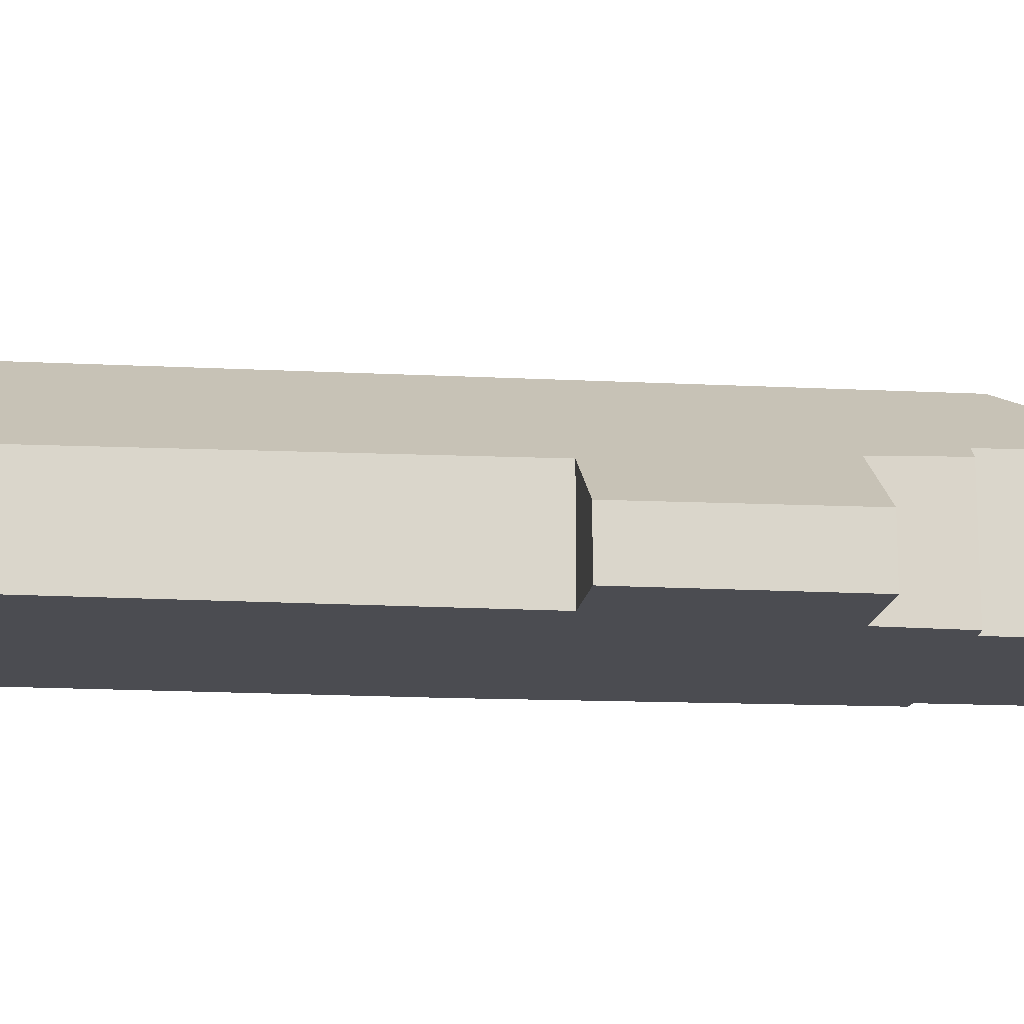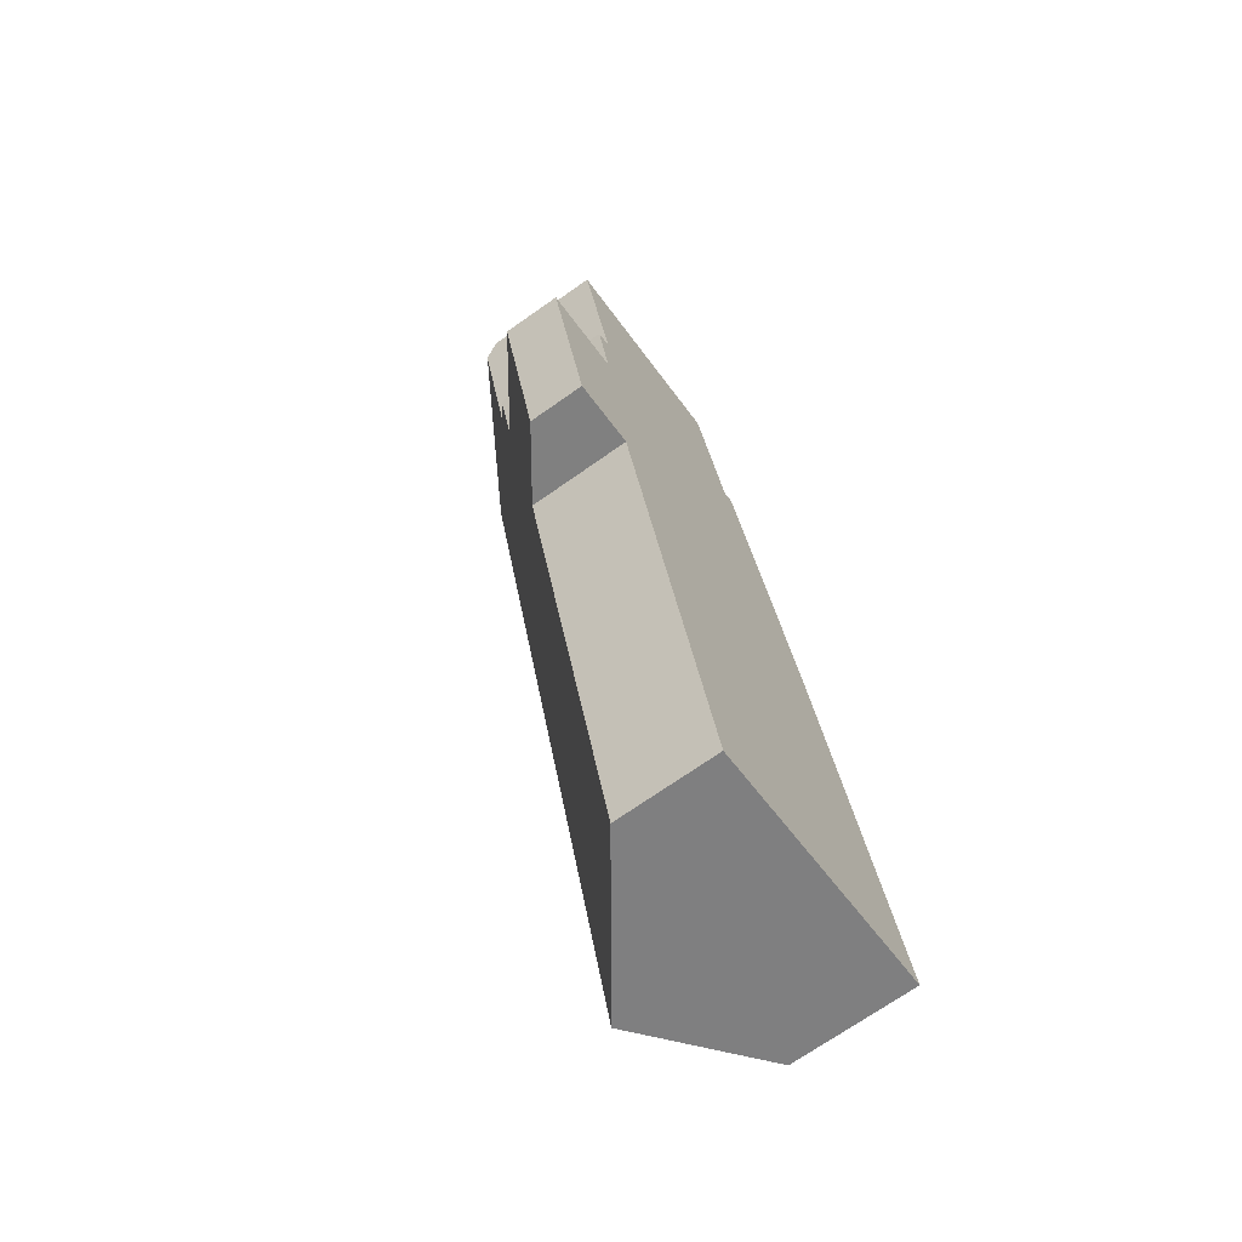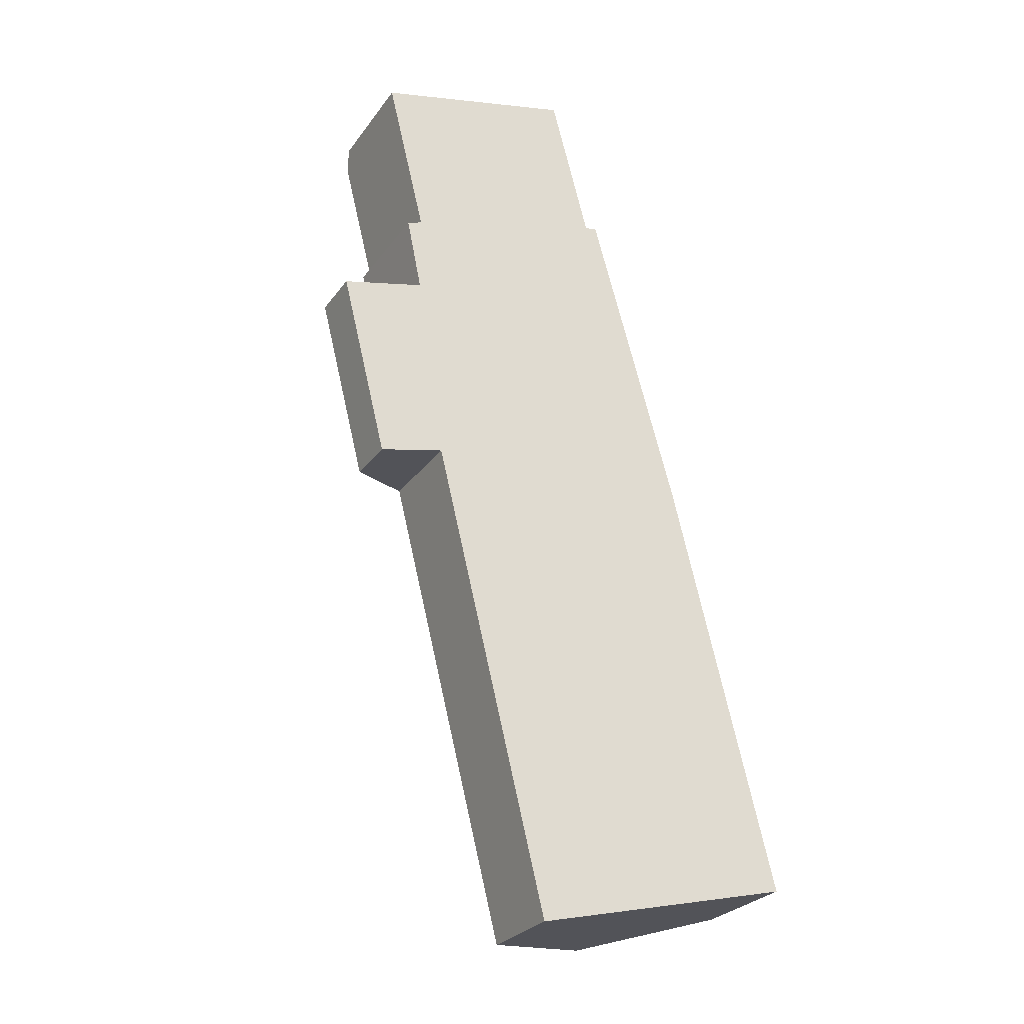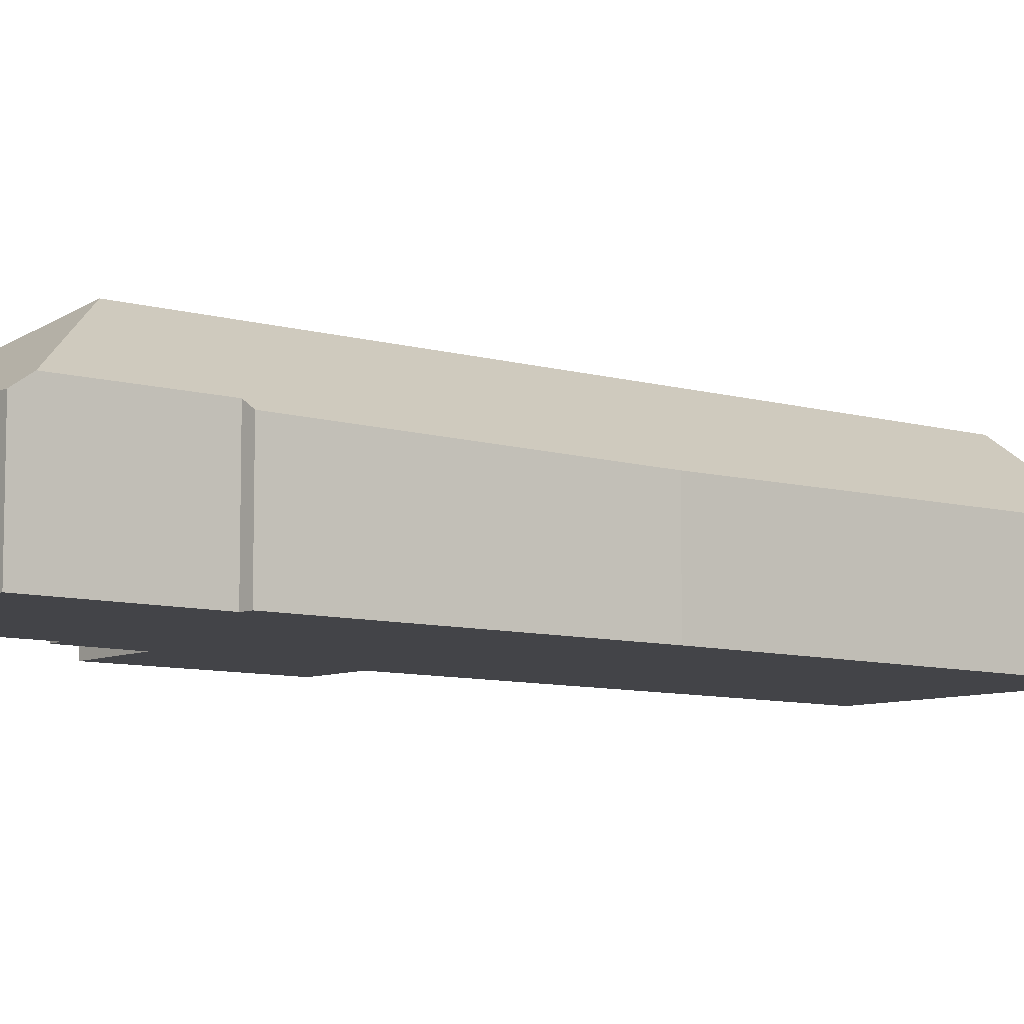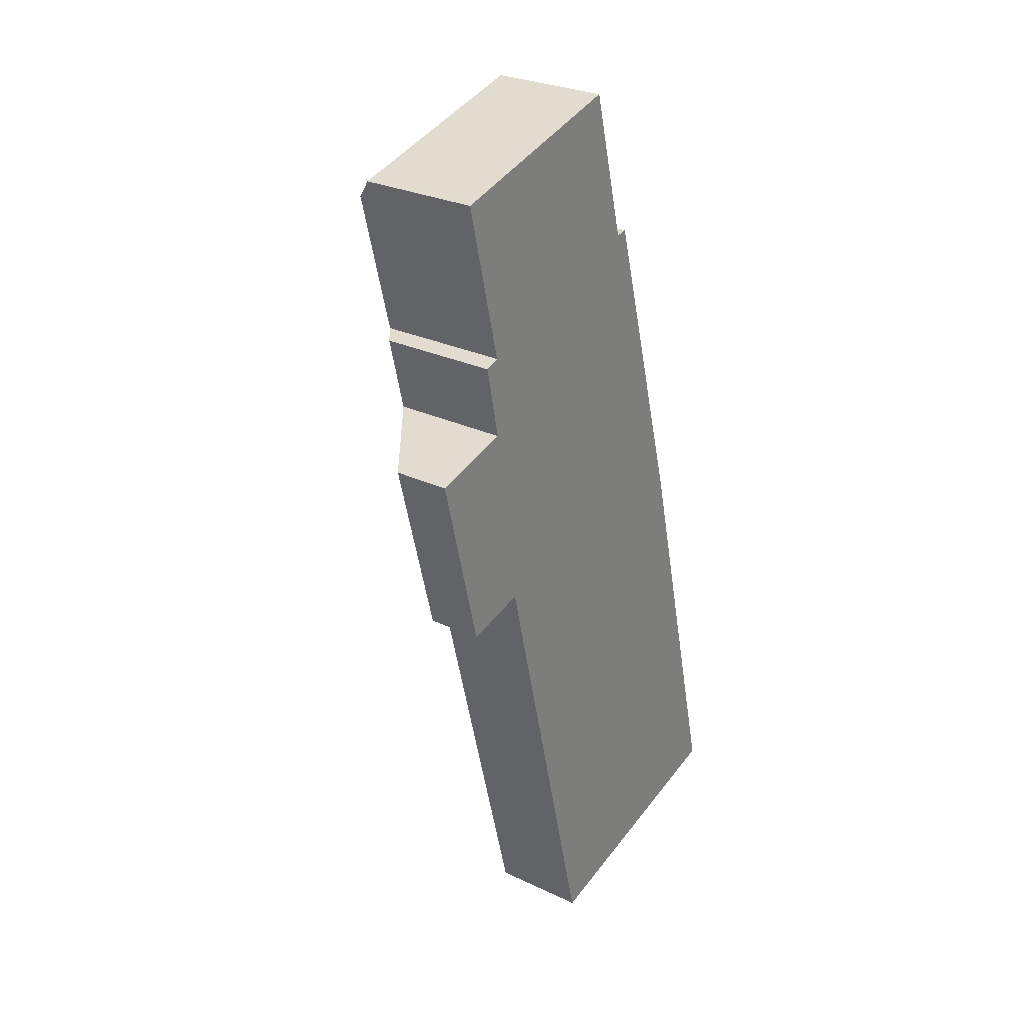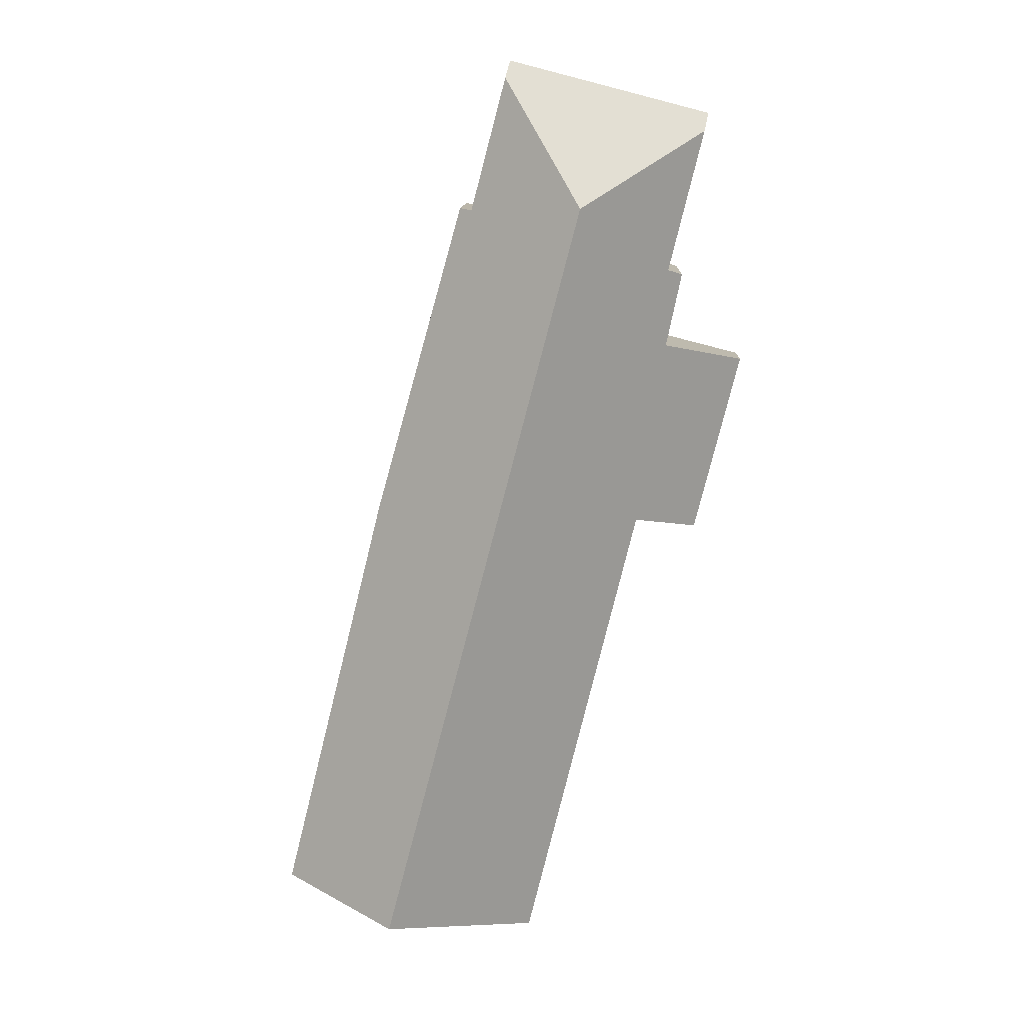
<metadata>
{"format":"obj","ext":"obj","renderer":"f3d","projection":"perspective","resolution":1024,"background":"white","views":[{"elev":-15.4,"azim":-110.8,"up":"+Y"},{"elev":-70.5,"azim":-54.8,"up":"+Z"},{"elev":-27.1,"azim":-28.0,"up":"+Z"},{"elev":-8.2,"azim":36.4,"up":"+Y"},{"elev":28.0,"azim":-54.3,"up":"+Z"},{"elev":11.5,"azim":-178.2,"up":"+Z"}]}
</metadata>
<code>
v  6.966 3.504 8.191
v  1.202 3.223 7.219
v  6.839 3.16 8.677
v  4.831 5.533 4.622
v  1.324 3.575 6.719
v  7.938 3.501 4.482
v  10.38 5.533 -16.64
v  8.276 3.268 4.538
v  10.73 3.16 -4.252
v  13.6 3.27 -15.86
v  2.286 3.533 2.795
v  2.302 3.162 0.585
v  3.087 2.77 -4.689
v  1.282 1.502 -5.115
v  6.91 3.092 -17.48
v  6.269 2.641 -17.63
v  2.203 3.092 0.56
v  0 1.537 9.411e-17
v  1.874 3.235 2.649
v  6.839 -5.313e-16 8.677
v  7.938 -2.744e-16 4.482
v  6.966 -5.016e-16 8.191
v  8.276 -2.779e-16 4.538
v  10.73 2.604e-16 -4.252
v  13.6 9.711e-16 -15.86
v  0 0 0
v  2.203 -3.429e-17 0.56
v  2.302 -3.582e-17 0.585
v  2.286 -1.711e-16 2.795
v  1.874 -1.622e-16 2.649
v  1.202 -4.42e-16 7.219
v  10.38 1.019e-15 -16.64
v  6.91 1.07e-15 -17.48
v  6.269 1.08e-15 -17.63
v  3.087 2.871e-16 -4.689
v  1.282 3.132e-16 -5.115
v  1.324 -4.114e-16 6.719
g defaultobject
f 1 2 3
f 2 1 4
f 2 4 5
f 6 4 1
f 4 6 7
f 7 6 8
f 7 8 9
f 7 9 10
f 4 11 5
f 11 4 7
f 11 7 12
f 12 7 13
f 12 13 14
f 13 7 15
f 13 15 16
f 17 14 18
f 14 17 12
f 12 19 11
f 3 6 1
f 6 3 20
f 6 20 21
f 21 20 22
f 23 9 8
f 9 23 24
f 9 25 10
f 25 9 24
f 21 8 6
f 8 21 23
f 26 17 18
f 17 26 27
f 17 27 12
f 12 27 28
f 19 29 11
f 29 19 30
f 31 3 2
f 3 31 20
f 25 7 10
f 7 25 32
f 7 32 15
f 15 32 33
f 15 33 16
f 16 33 34
f 35 14 13
f 14 35 36
f 16 35 13
f 35 16 34
f 14 26 18
f 26 14 36
f 12 30 19
f 30 12 28
f 29 5 11
f 5 29 37
f 5 37 2
f 2 37 31
f 26 36 35
f 33 35 34
f 35 33 32
f 35 32 25
f 35 25 24
f 35 24 26
f 26 24 27
f 27 24 28
f 28 24 23
f 28 23 30
f 30 23 29
f 29 23 21
f 29 21 37
f 37 21 31
f 31 22 20
f 22 31 21

</code>
